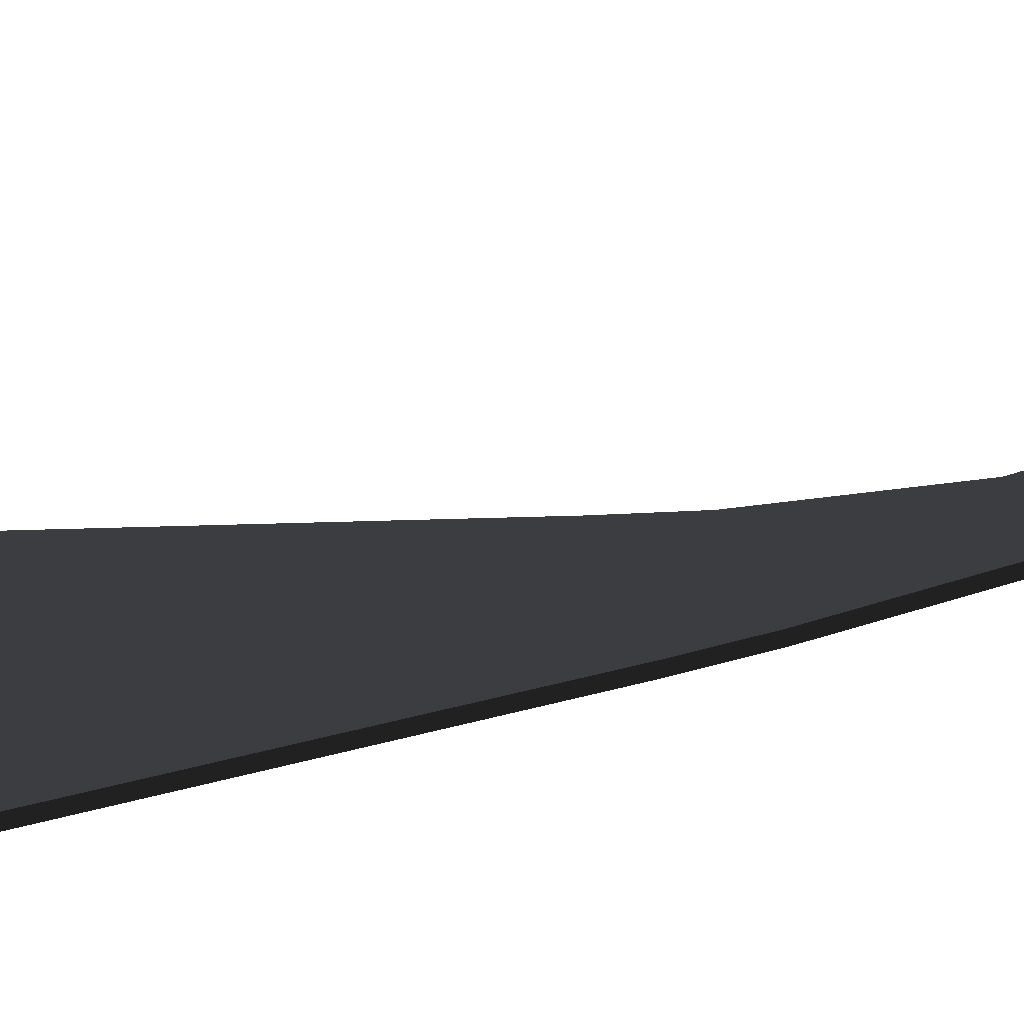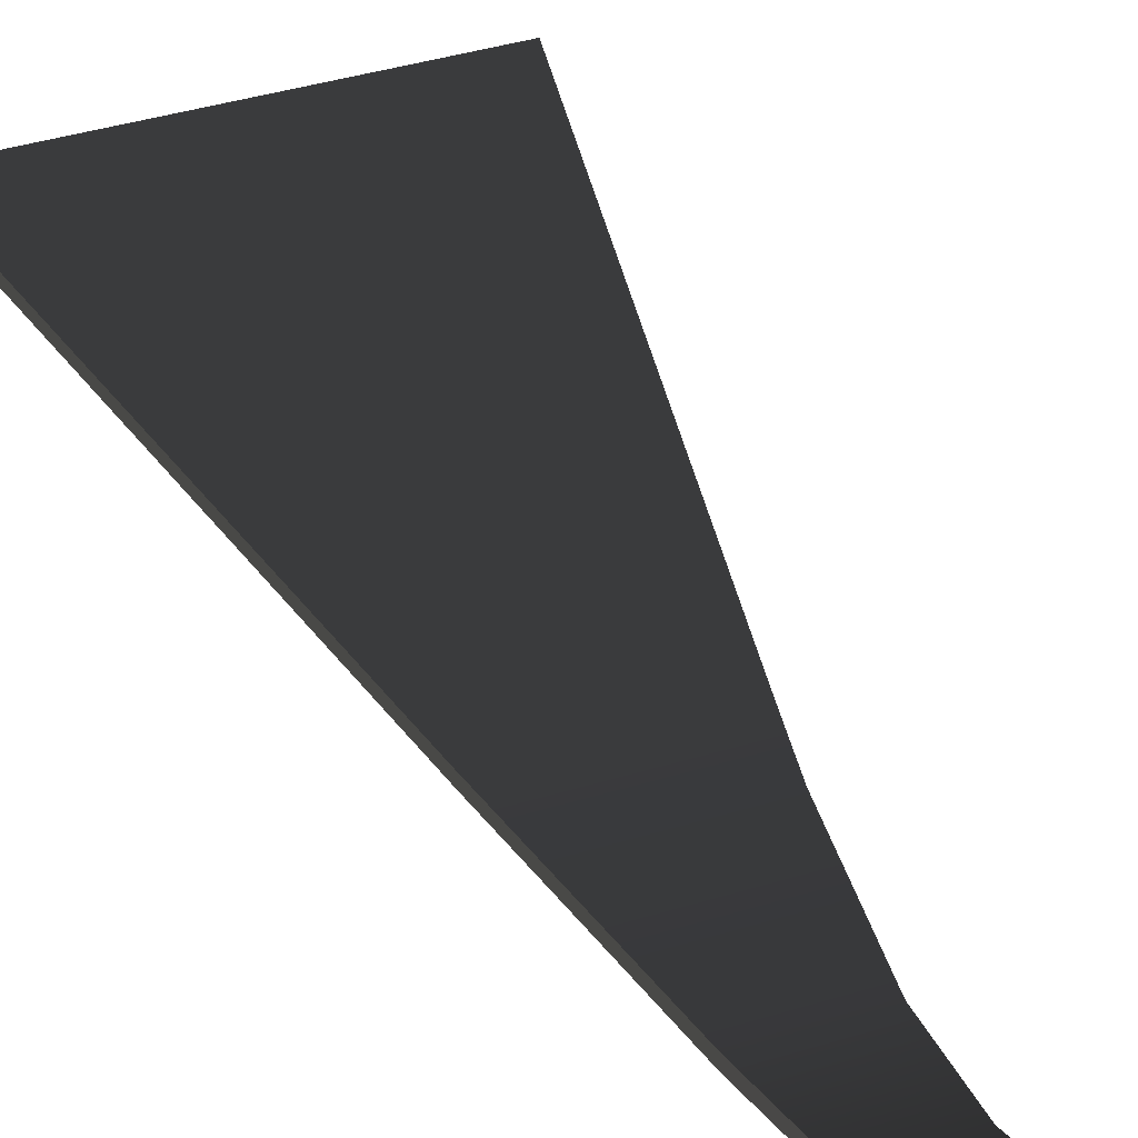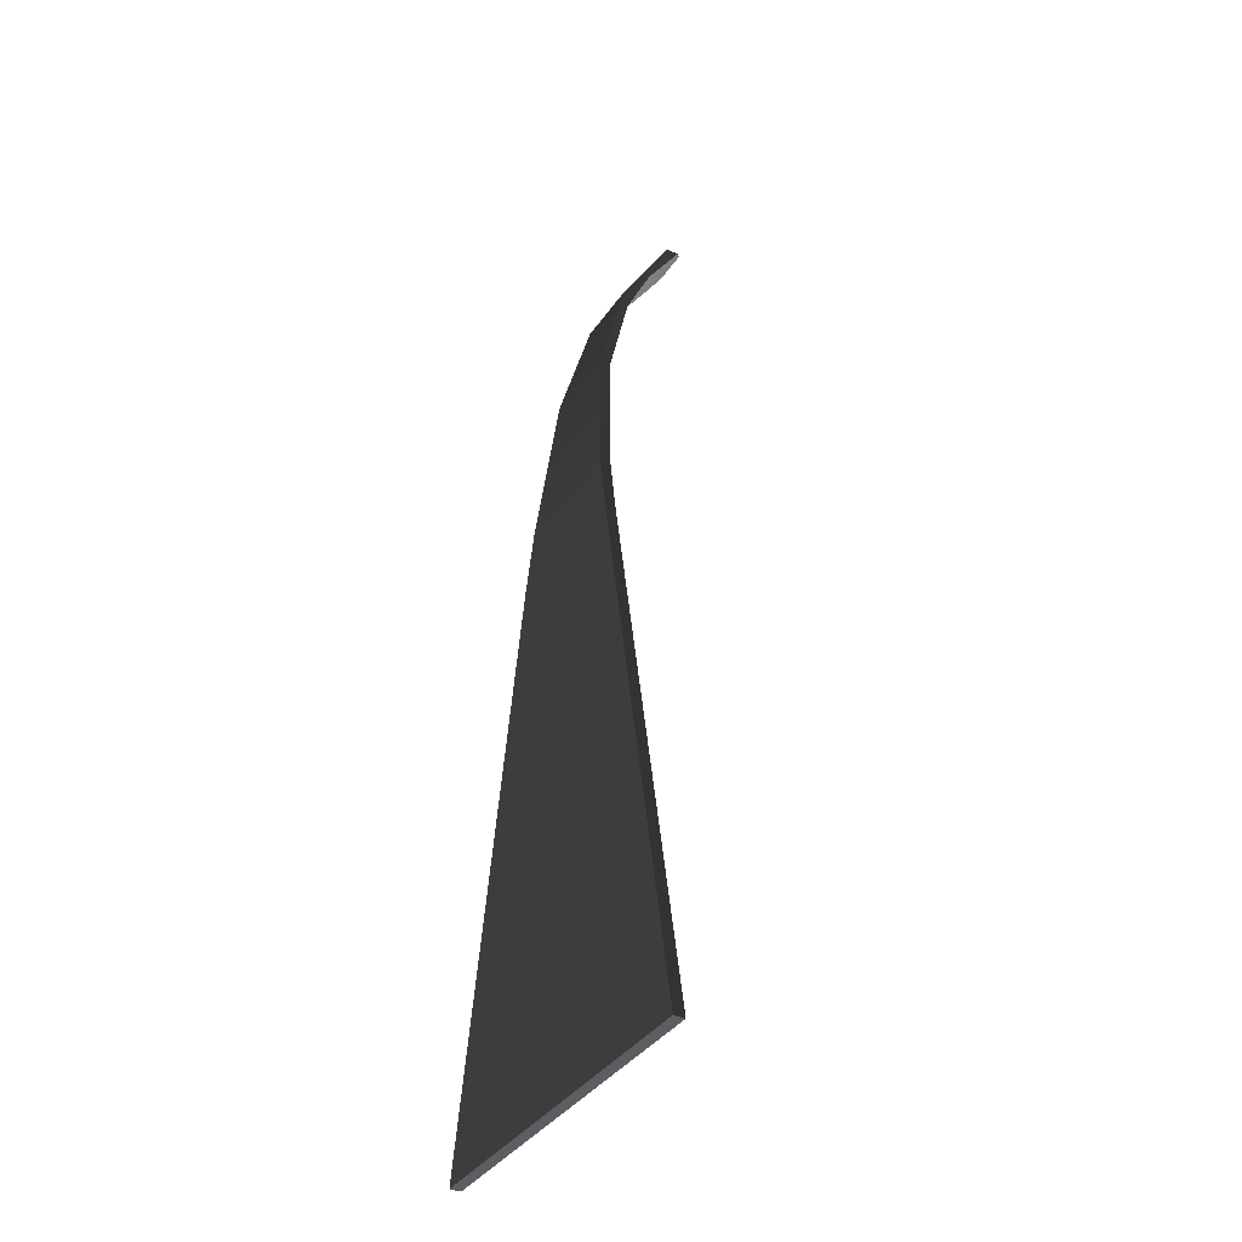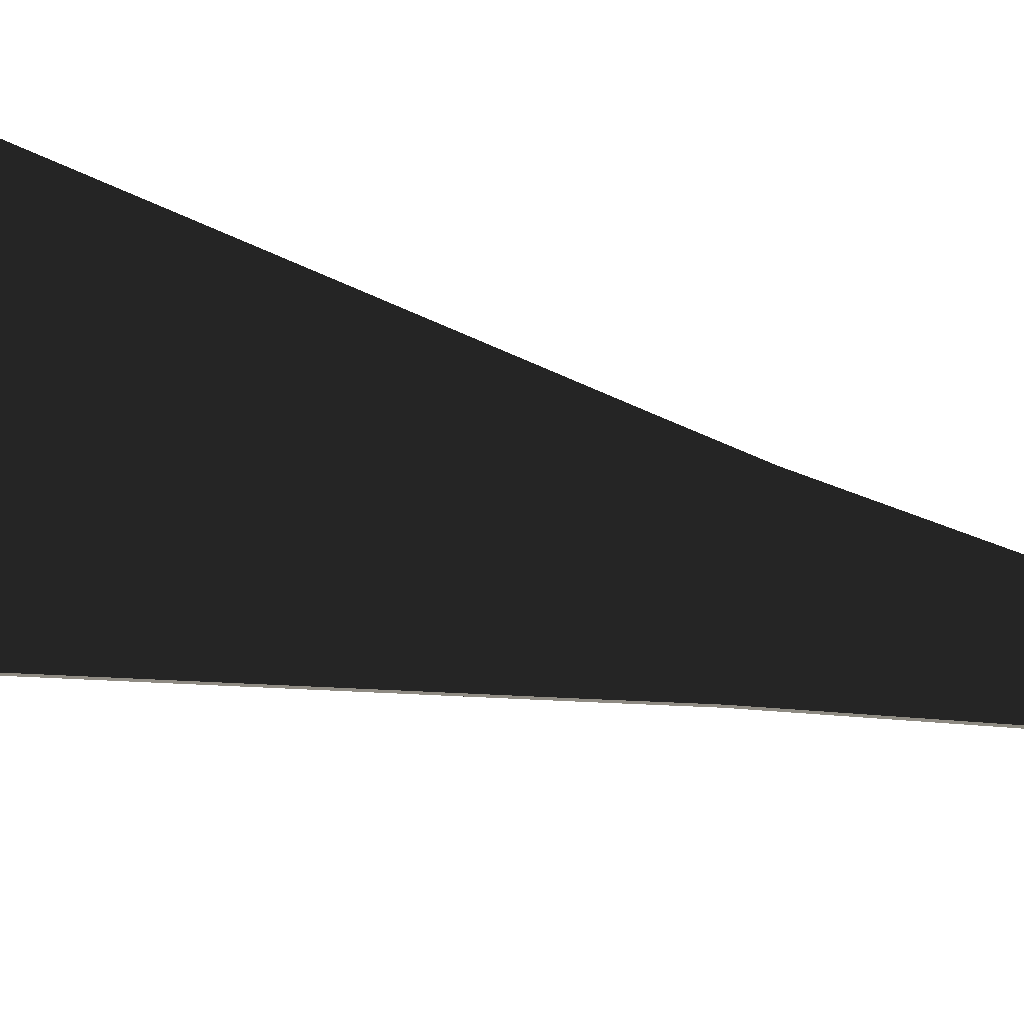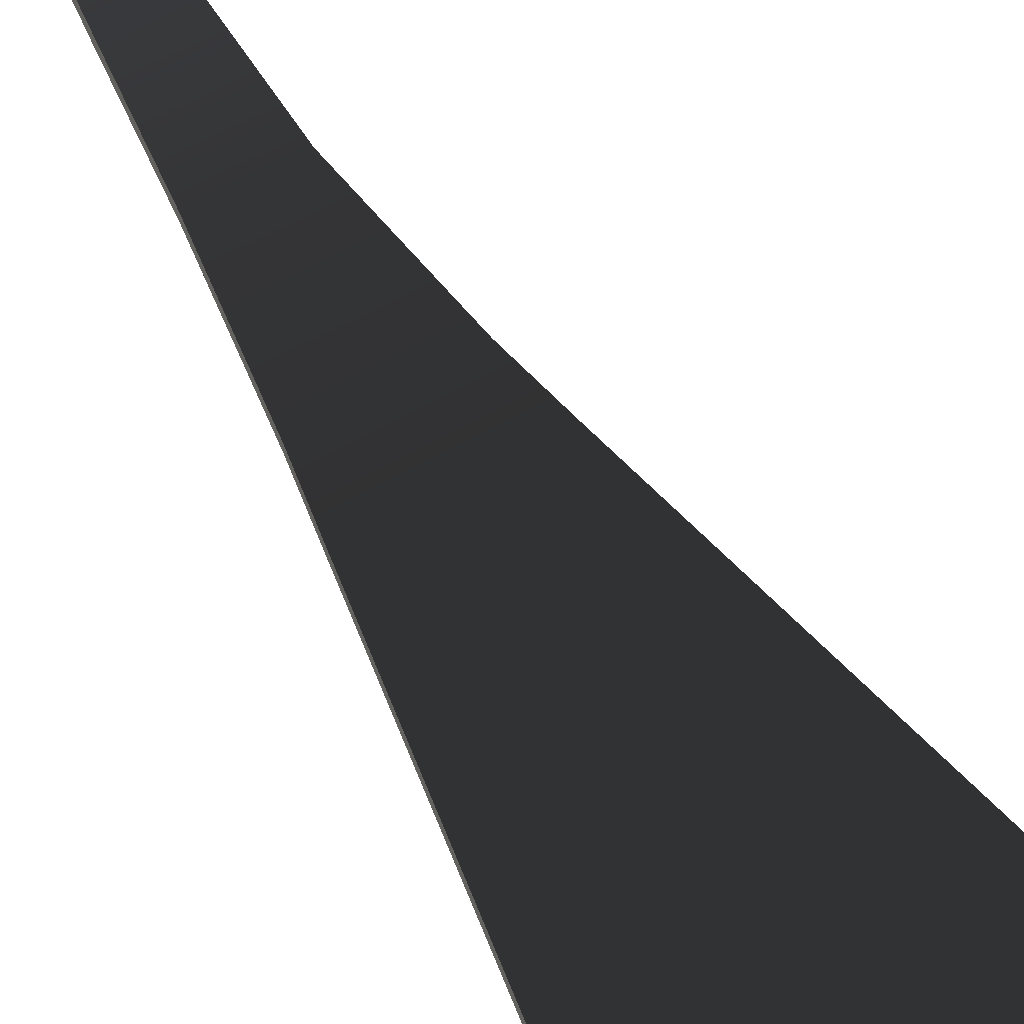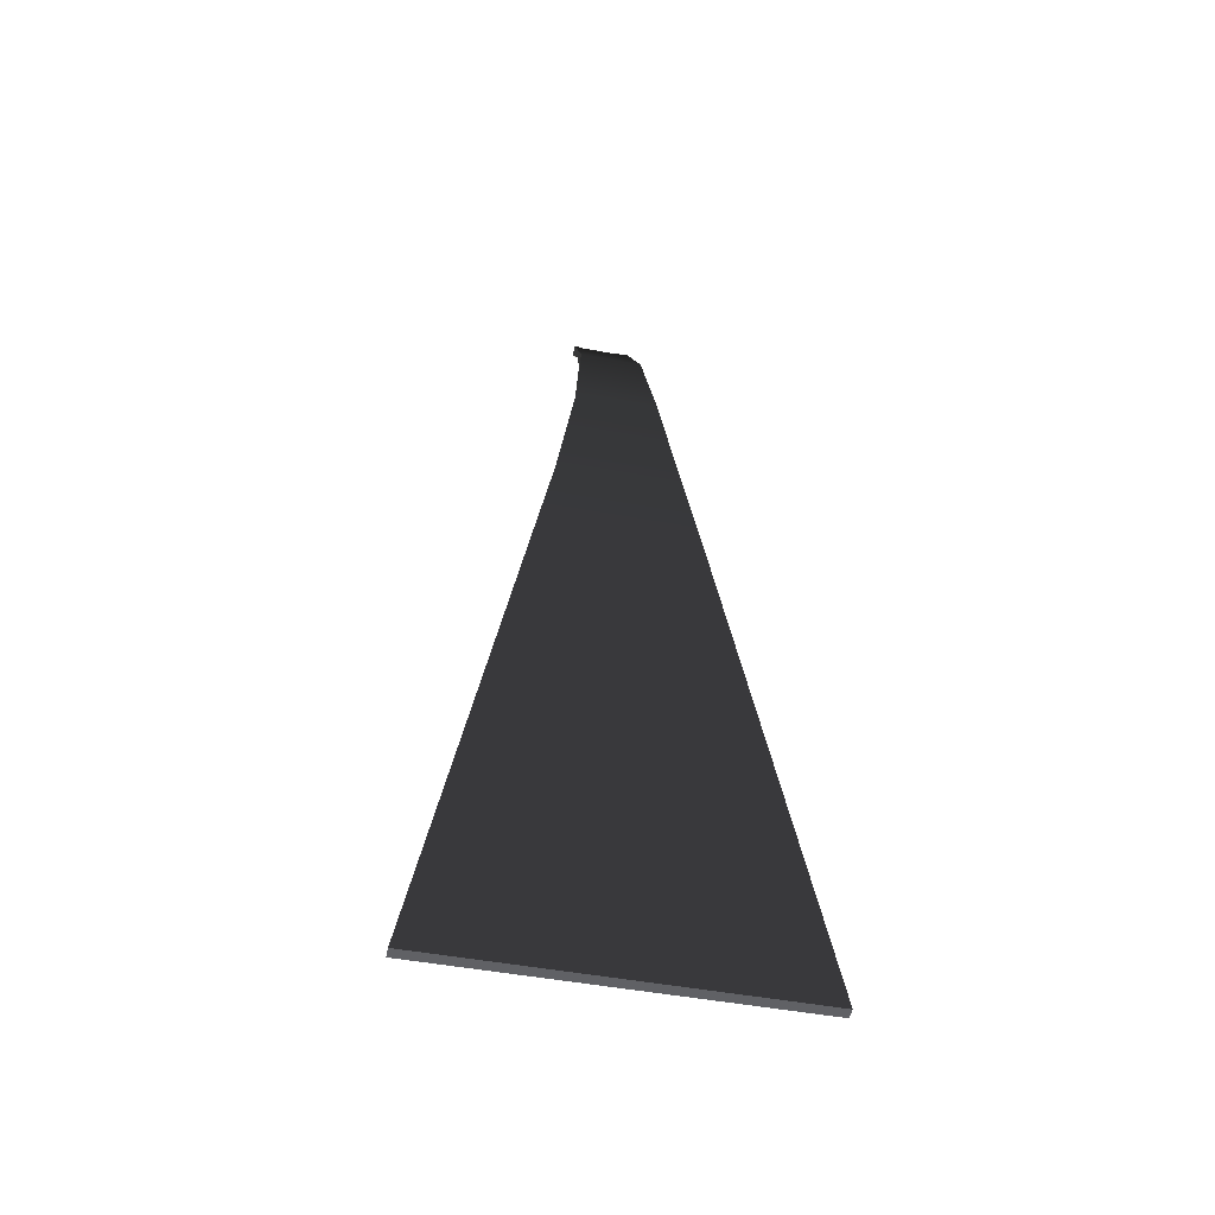
<metadata>
{"format":"obj","ext":"obj","renderer":"f3d","projection":"perspective","resolution":1024,"background":"white","views":[{"elev":28.7,"azim":76.5,"up":"+Z"},{"elev":38.5,"azim":158.6,"up":"+Z"},{"elev":-37.5,"azim":-120.3,"up":"+Y"},{"elev":78.9,"azim":103.0,"up":"+Z"},{"elev":57.4,"azim":-31.2,"up":"+Z"},{"elev":-49.5,"azim":168.5,"up":"+Y"}]}
</metadata>
<code>
g Face_1
v -0.0173 0.2937 0.03785
v -0.02667 0.2427 0.03785
v 0.006001 0.2427 0.03785
v -0.003367 0.2937 0.03785
f 3 1 2
f 3 4 1
g Face_2
v -0.02667 0.2427 0.03785
v 0.006001 0.2427 0.03785
v 0.006001 0.2427 0.03685
v -0.02667 0.2427 0.03685
f 5 7 6
f 5 8 7
g Face_3
v -0.0173 0.2937 0.03785
v -0.02667 0.2427 0.03785
v -0.02667 0.2427 0.03685
v -0.0173 0.2937 0.03685
v -0.01616 0.2999 0.03697
v -0.01616 0.2999 0.03797
f 9 11 10
f 9 12 11
f 13 12 9
f 14 13 9
g Face_4
v -0.004505 0.2999 0.03797
v -0.003367 0.2937 0.03785
v -0.0173 0.2937 0.03785
v -0.01616 0.2999 0.03797
v -0.01415 0.3137 0.0391
v -0.006519 0.3137 0.0391
f 15 17 16
f 15 18 17
f 20 19 18
f 20 18 15
g Face_5
v 0.006001 0.2427 0.03785
v -0.003367 0.2937 0.03785
v -0.004505 0.2999 0.03797
v -0.004505 0.2999 0.03697
v -0.003367 0.2937 0.03685
v 0.006001 0.2427 0.03685
f 22 24 23
f 22 25 24
f 21 26 25
f 21 25 22
g Face_6
v -0.02667 0.2427 0.03685
v -0.0173 0.2937 0.03685
v -0.003367 0.2937 0.03685
v 0.006001 0.2427 0.03685
f 28 29 30
f 28 30 27
g Face_7
v -0.01413 0.3139 0.03811
v -0.006533 0.3139 0.03811
v -0.004505 0.2999 0.03697
v -0.003367 0.2937 0.03685
v -0.0173 0.2937 0.03685
v -0.01616 0.2999 0.03697
f 33 34 35
f 33 35 36
f 32 36 31
f 32 33 36
g Face_8
v -0.006519 0.3137 0.0391
v -0.004505 0.2999 0.03797
v -0.00729 0.3229 0.04137
v -0.007536 0.3283 0.04389
v -0.007627 0.3332 0.04719
v -0.007627 0.3332 0.04593
v -0.007358 0.3241 0.04077
v -0.006533 0.3139 0.03811
v -0.004505 0.2999 0.03697
f 40 42 41
f 44 37 38
f 44 38 45
f 43 39 37
f 43 40 39
f 43 37 44
f 43 42 40
g Face_9
v -0.006519 0.3137 0.0391
v -0.00729 0.3229 0.04137
v -0.007536 0.3283 0.04389
v -0.007627 0.3332 0.04719
v -0.01415 0.3137 0.0391
v -0.01338 0.3229 0.04137
v -0.01313 0.3283 0.04389
v -0.01304 0.3332 0.04719
v -0.01204 0.3342 0.04799
v -0.008627 0.3342 0.04799
f 47 50 46
f 47 51 50
f 54 53 52
f 48 52 51
f 48 51 47
f 55 52 48
f 55 54 52
f 49 55 48
g Face_10
v -0.01616 0.2999 0.03797
v -0.01415 0.3137 0.0391
v -0.01616 0.2999 0.03697
v -0.01413 0.3139 0.03811
v -0.01331 0.324 0.04074
v -0.01304 0.3332 0.04593
v -0.01304 0.3332 0.04719
v -0.01338 0.3229 0.04137
v -0.01313 0.3283 0.04389
f 64 62 61
f 60 63 64
f 60 64 61
f 57 63 60
f 59 57 60
f 56 57 59
f 58 56 59
g Face_11
v -0.01204 0.3342 0.0467
v -0.008627 0.3342 0.0467
v -0.007627 0.3332 0.04593
v -0.007358 0.3241 0.04077
v -0.006533 0.3139 0.03811
v -0.01413 0.3139 0.03811
v -0.01331 0.324 0.04074
v -0.01304 0.3332 0.04593
f 69 70 71
f 68 69 71
f 65 71 72
f 65 68 71
f 66 68 65
f 67 68 66
g Face_12
v -0.008627 0.3342 0.0467
v -0.007627 0.3332 0.04593
v -0.008627 0.3342 0.04799
v -0.007627 0.3332 0.04719
f 76 73 75
f 74 73 76
g Face_13
v -0.01204 0.3342 0.0467
v -0.008627 0.3342 0.0467
v -0.008627 0.3342 0.04799
v -0.01204 0.3342 0.04799
f 78 80 79
f 78 77 80
g Face_14
v -0.01304 0.3332 0.04593
v -0.01204 0.3342 0.0467
v -0.01304 0.3332 0.04719
v -0.01204 0.3342 0.04799
f 82 81 83
f 82 83 84

</code>
